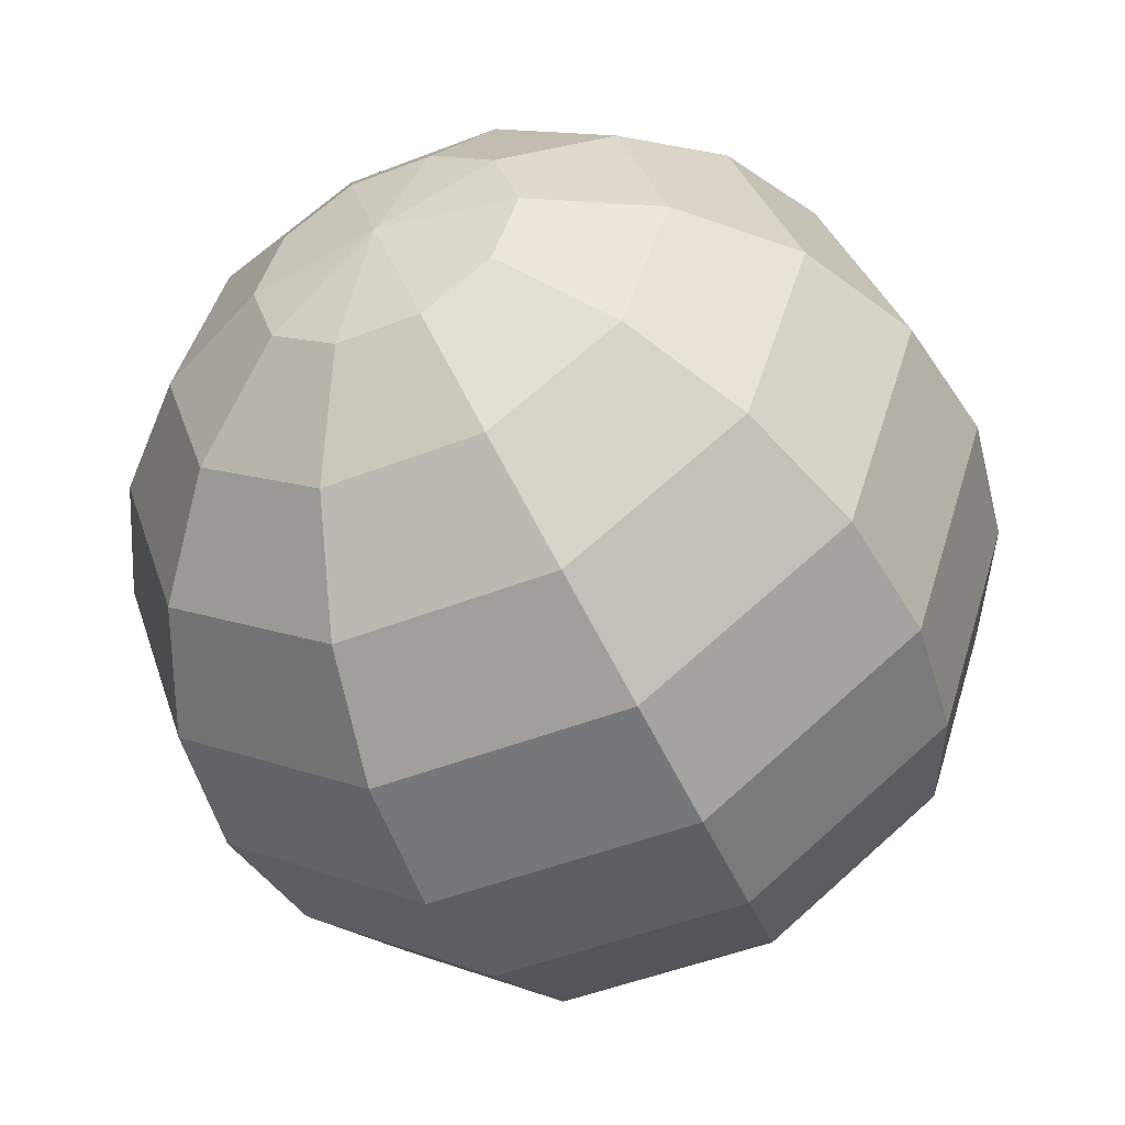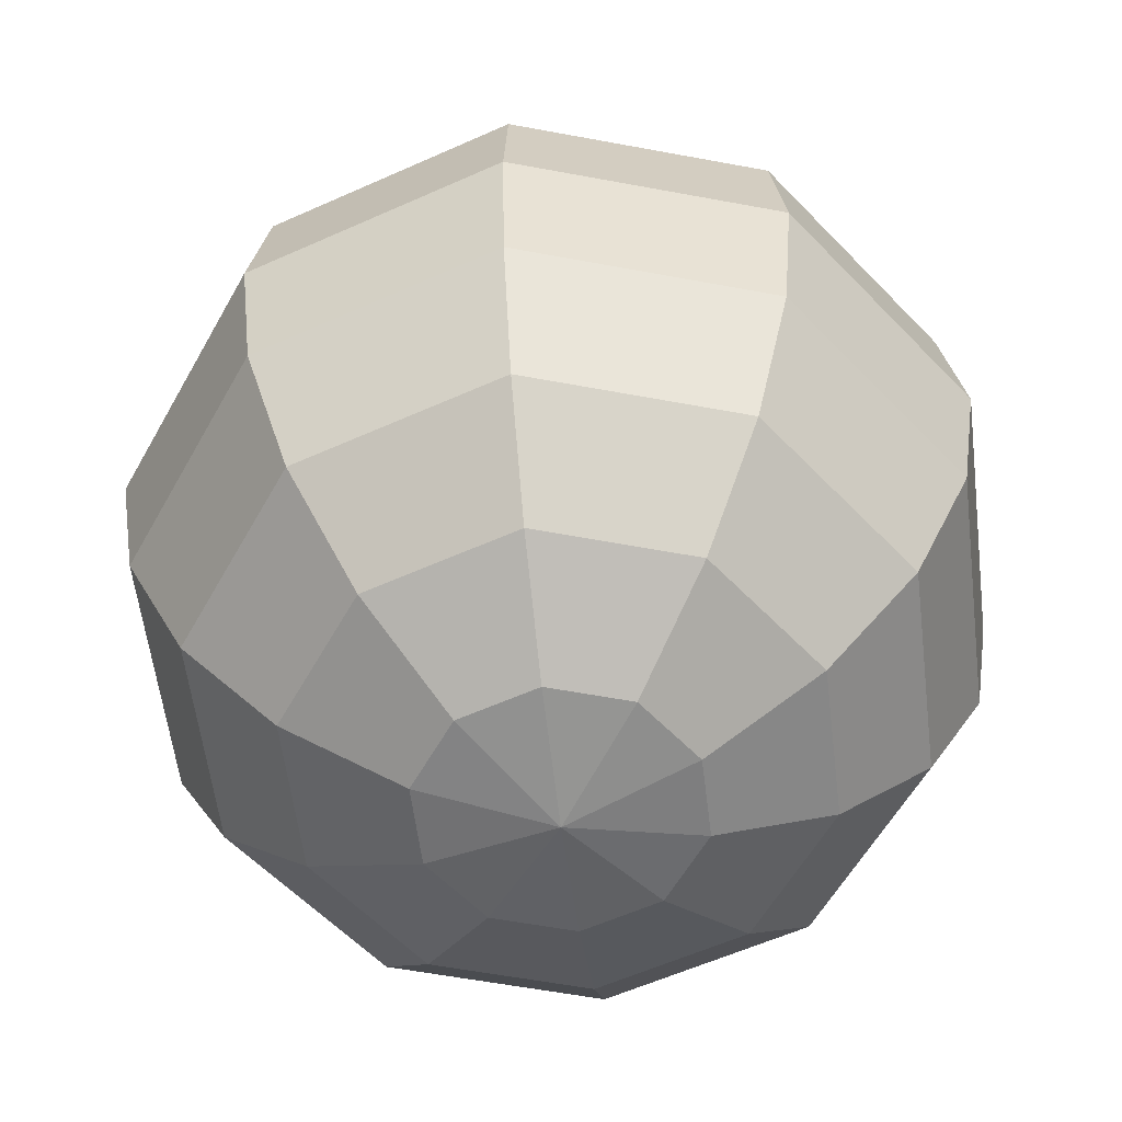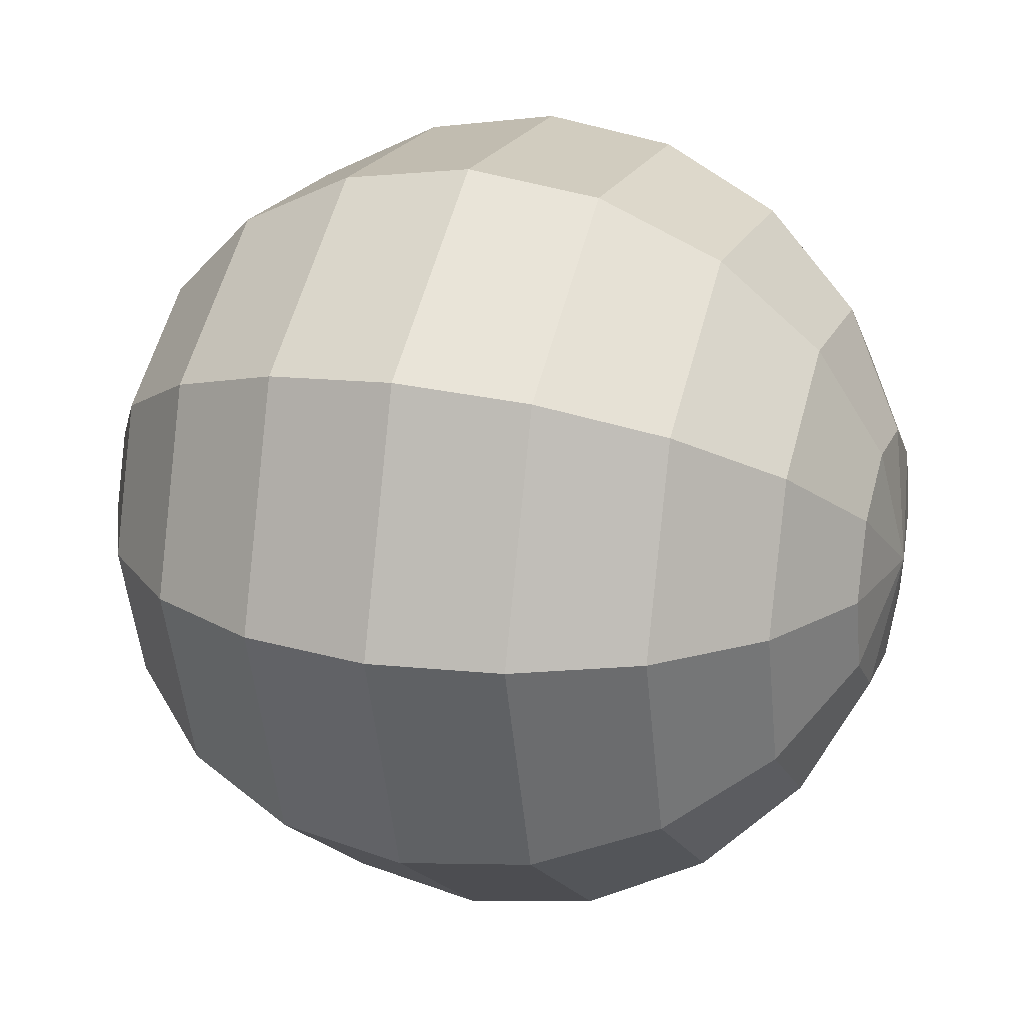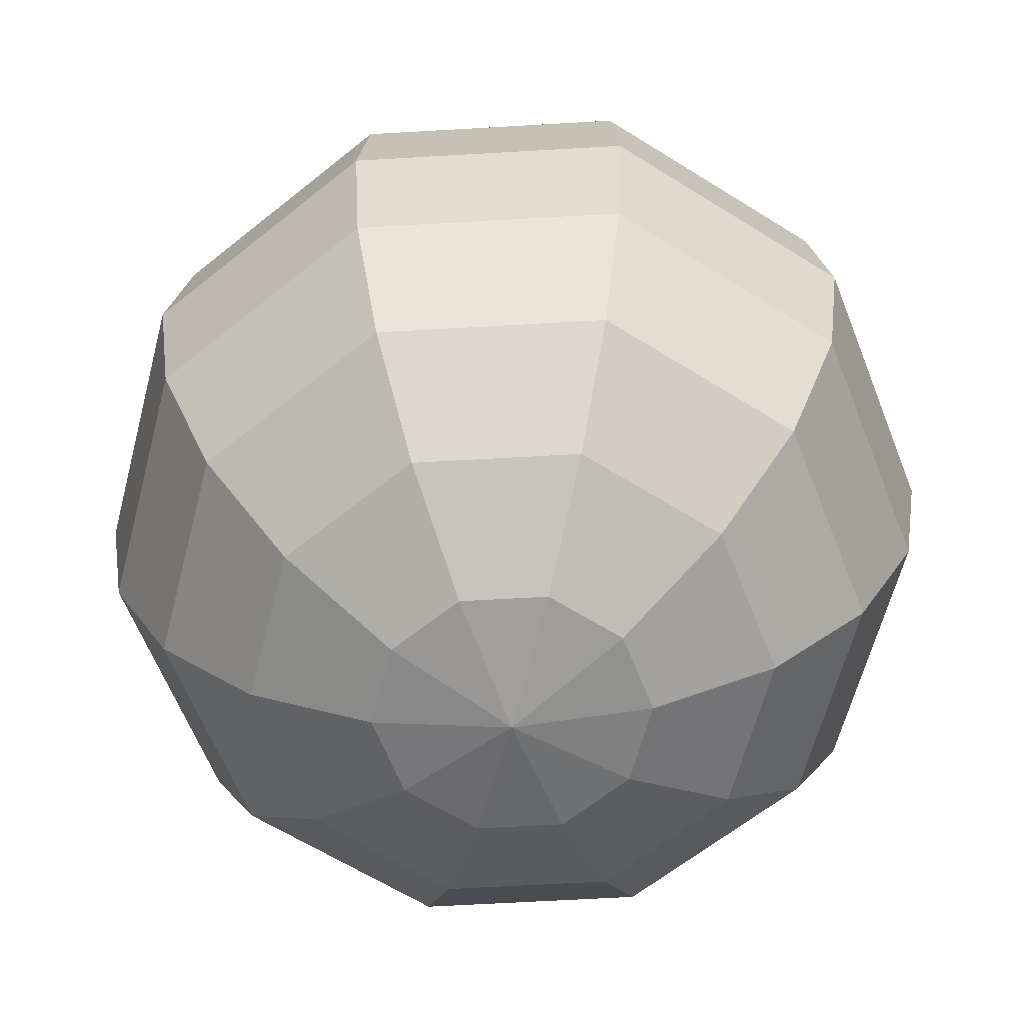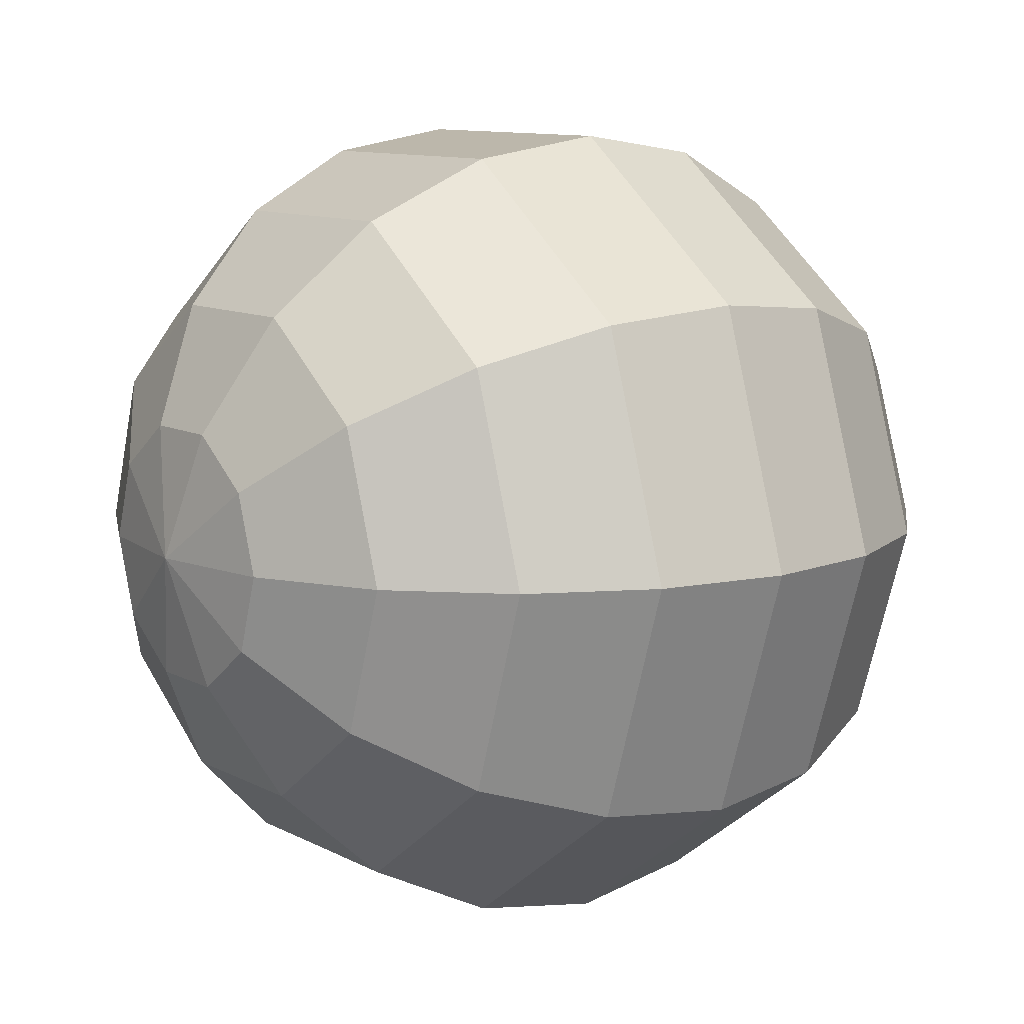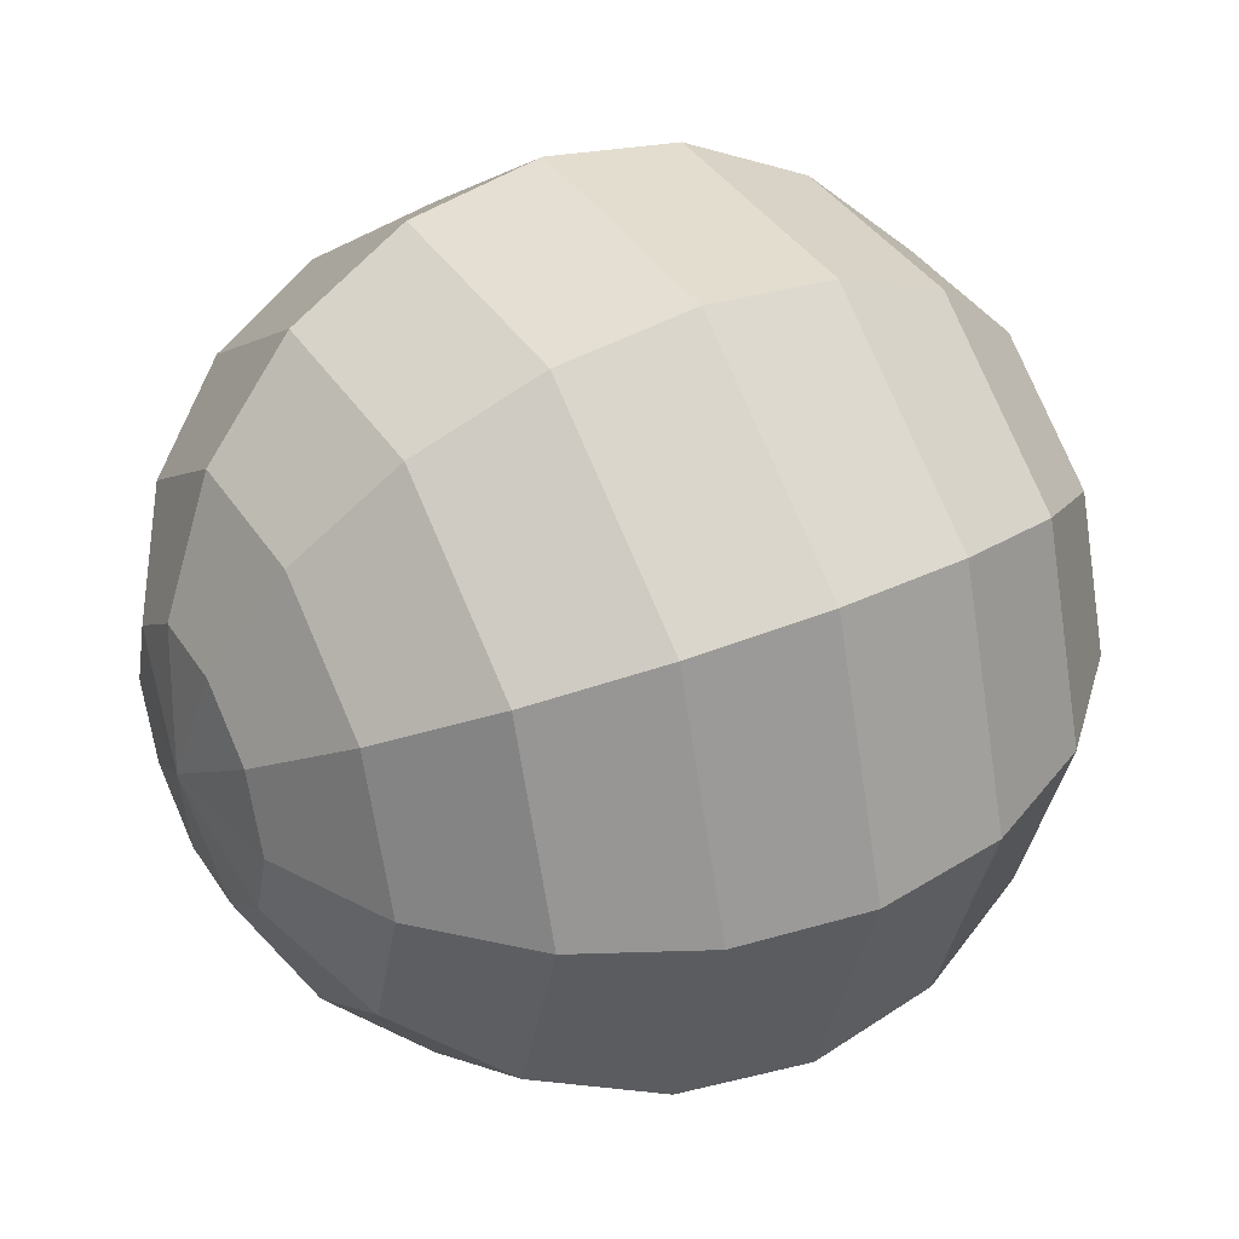
<metadata>
{"format":"obj","ext":"obj","renderer":"f3d","projection":"perspective","resolution":1024,"background":"white","views":[{"elev":-49.5,"azim":-156.8,"up":"+Z"},{"elev":-57.9,"azim":61.0,"up":"+Y"},{"elev":20.6,"azim":108.9,"up":"+Z"},{"elev":-62.1,"azim":-176.6,"up":"+Y"},{"elev":10.2,"azim":-127.0,"up":"+Z"},{"elev":38.5,"azim":60.7,"up":"+Z"}]}
</metadata>
<code>
g default
v 12.5 5.905 -9.082
v 4.775 5.905 -14.69
v -4.775 5.905 -14.69
v -12.5 5.905 -9.082
v -15.45 5.905 1e-06
v -12.5 5.905 9.082
v -4.775 5.905 14.69
v 4.775 5.905 14.69
v 12.5 5.905 9.082
v 15.45 5.905 0
v 23.78 13.01 -17.27
v 9.082 13.01 -27.95
v -9.082 13.01 -27.95
v -23.78 13.01 -17.27
v -29.39 13.01 2e-06
v -23.78 13.01 17.27
v -9.082 13.01 27.95
v 9.082 13.01 27.95
v 23.78 13.01 17.27
v 29.39 13.01 0
v 32.73 24.07 -23.78
v 12.5 24.07 -38.47
v -12.5 24.07 -38.47
v -32.73 24.07 -23.78
v -40.45 24.07 2e-06
v -32.73 24.07 23.78
v -12.5 24.07 38.47
v 12.5 24.07 38.47
v 32.73 24.07 23.78
v 40.45 24.07 0
v 38.47 38.01 -27.95
v 14.69 38.01 -45.23
v -14.69 38.01 -45.23
v -38.47 38.01 -27.95
v -47.55 38.01 3e-06
v -38.47 38.01 27.95
v -14.69 38.01 45.23
v 14.69 38.01 45.23
v 38.47 38.01 27.95
v 47.55 38.01 0
v 40.45 53.46 -29.39
v 15.45 53.46 -47.55
v -15.45 53.46 -47.55
v -40.45 53.46 -29.39
v -50 53.46 3e-06
v -40.45 53.46 29.39
v -15.45 53.46 47.55
v 15.45 53.46 47.55
v 40.45 53.46 29.39
v 50 53.46 0
v 38.47 68.91 -27.95
v 14.69 68.91 -45.23
v -14.69 68.91 -45.23
v -38.47 68.91 -27.95
v -47.55 68.91 3e-06
v -38.47 68.91 27.95
v -14.69 68.91 45.23
v 14.69 68.91 45.23
v 38.47 68.91 27.95
v 47.55 68.91 0
v 32.73 82.85 -23.78
v 12.5 82.85 -38.47
v -12.5 82.85 -38.47
v -32.73 82.85 -23.78
v -40.45 82.85 2e-06
v -32.73 82.85 23.78
v -12.5 82.85 38.47
v 12.5 82.85 38.47
v 32.73 82.85 23.78
v 40.45 82.85 0
v 23.78 93.91 -17.27
v 9.082 93.91 -27.95
v -9.082 93.91 -27.95
v -23.78 93.91 -17.27
v -29.39 93.91 2e-06
v -23.78 93.91 17.27
v -9.082 93.91 27.95
v 9.082 93.91 27.95
v 23.78 93.91 17.27
v 29.39 93.91 0
v 12.5 101 -9.082
v 4.775 101 -14.69
v -4.775 101 -14.69
v -12.5 101 -9.082
v -15.45 101 1e-06
v -12.5 101 9.082
v -4.775 101 14.69
v 4.775 101 14.69
v 12.5 101 9.082
v 15.45 101 0
v 0 3.458 0
v 0 103.5 0
g pSphere1
f 1 2 12 11
f 2 3 13 12
f 3 4 14 13
f 4 5 15 14
f 5 6 16 15
f 6 7 17 16
f 7 8 18 17
f 8 9 19 18
f 9 10 20 19
f 10 1 11 20
f 11 12 22 21
f 12 13 23 22
f 13 14 24 23
f 14 15 25 24
f 15 16 26 25
f 16 17 27 26
f 17 18 28 27
f 18 19 29 28
f 19 20 30 29
f 20 11 21 30
f 21 22 32 31
f 22 23 33 32
f 23 24 34 33
f 24 25 35 34
f 25 26 36 35
f 26 27 37 36
f 27 28 38 37
f 28 29 39 38
f 29 30 40 39
f 30 21 31 40
f 31 32 42 41
f 32 33 43 42
f 33 34 44 43
f 34 35 45 44
f 35 36 46 45
f 36 37 47 46
f 37 38 48 47
f 38 39 49 48
f 39 40 50 49
f 40 31 41 50
f 41 42 52 51
f 42 43 53 52
f 43 44 54 53
f 44 45 55 54
f 45 46 56 55
f 46 47 57 56
f 47 48 58 57
f 48 49 59 58
f 49 50 60 59
f 50 41 51 60
f 51 52 62 61
f 52 53 63 62
f 53 54 64 63
f 54 55 65 64
f 55 56 66 65
f 56 57 67 66
f 57 58 68 67
f 58 59 69 68
f 59 60 70 69
f 60 51 61 70
f 61 62 72 71
f 62 63 73 72
f 63 64 74 73
f 64 65 75 74
f 65 66 76 75
f 66 67 77 76
f 67 68 78 77
f 68 69 79 78
f 69 70 80 79
f 70 61 71 80
f 71 72 82 81
f 72 73 83 82
f 73 74 84 83
f 74 75 85 84
f 75 76 86 85
f 76 77 87 86
f 77 78 88 87
f 78 79 89 88
f 79 80 90 89
f 80 71 81 90
f 2 1 91
f 3 2 91
f 4 3 91
f 5 4 91
f 6 5 91
f 7 6 91
f 8 7 91
f 9 8 91
f 10 9 91
f 1 10 91
f 81 82 92
f 82 83 92
f 83 84 92
f 84 85 92
f 85 86 92
f 86 87 92
f 87 88 92
f 88 89 92
f 89 90 92
f 90 81 92

</code>
